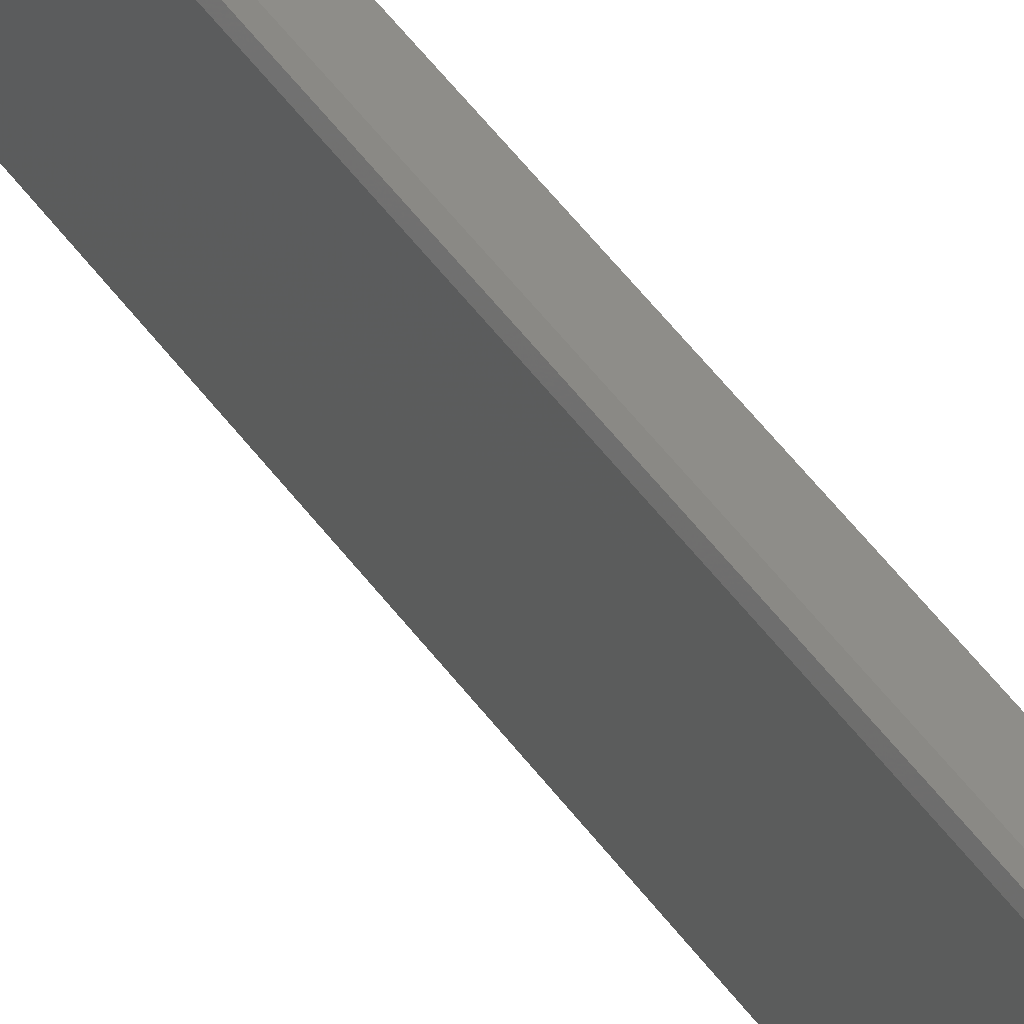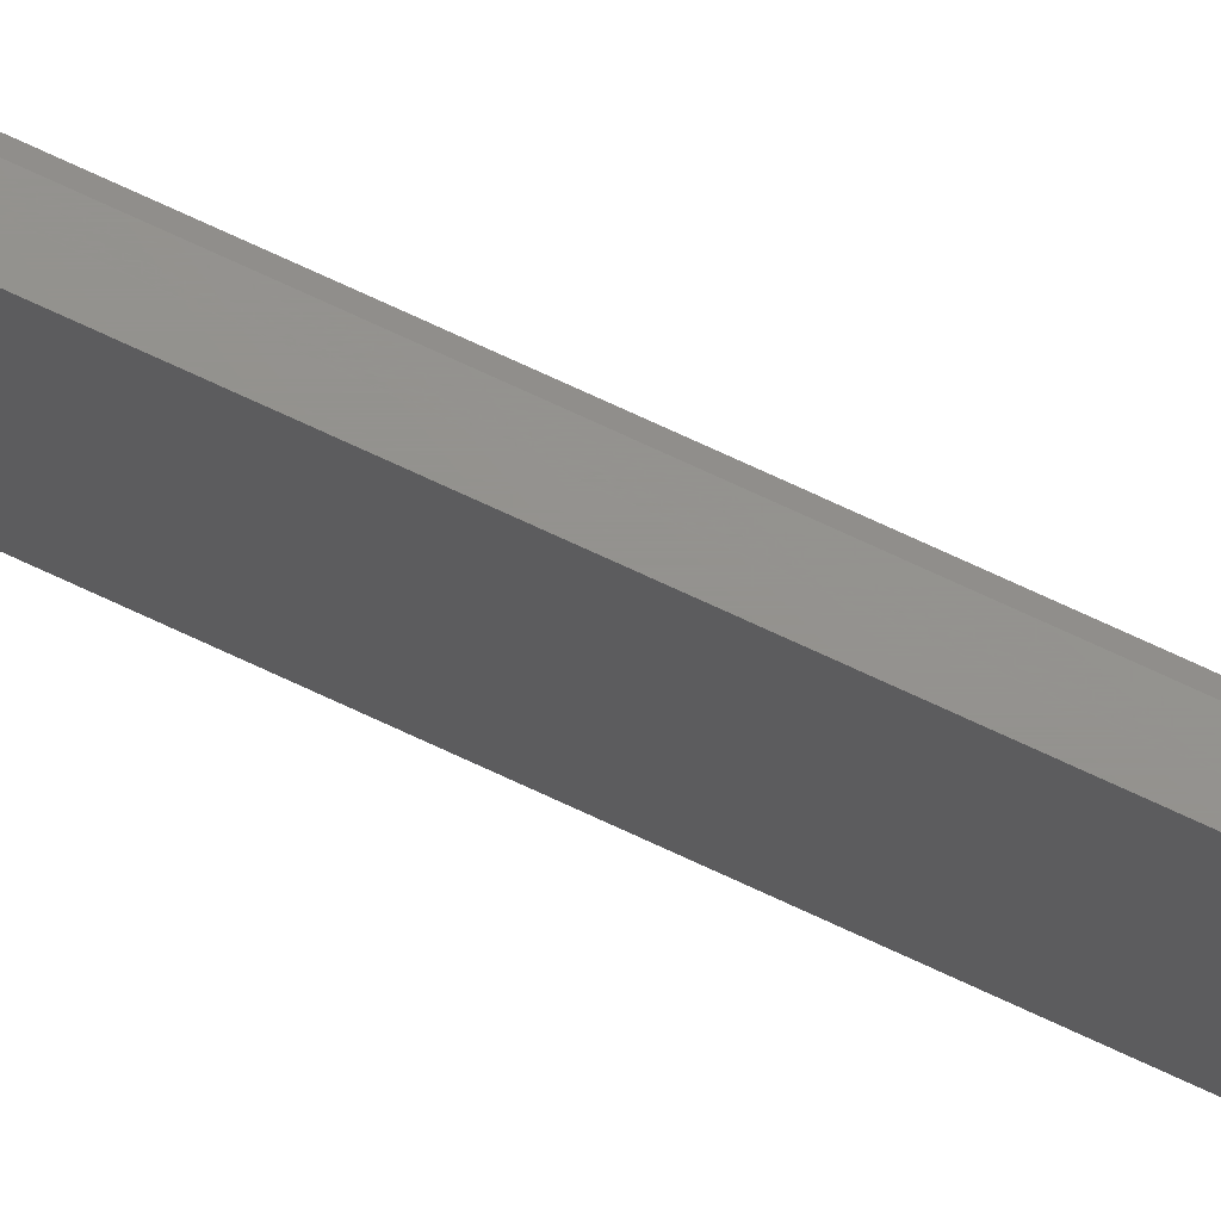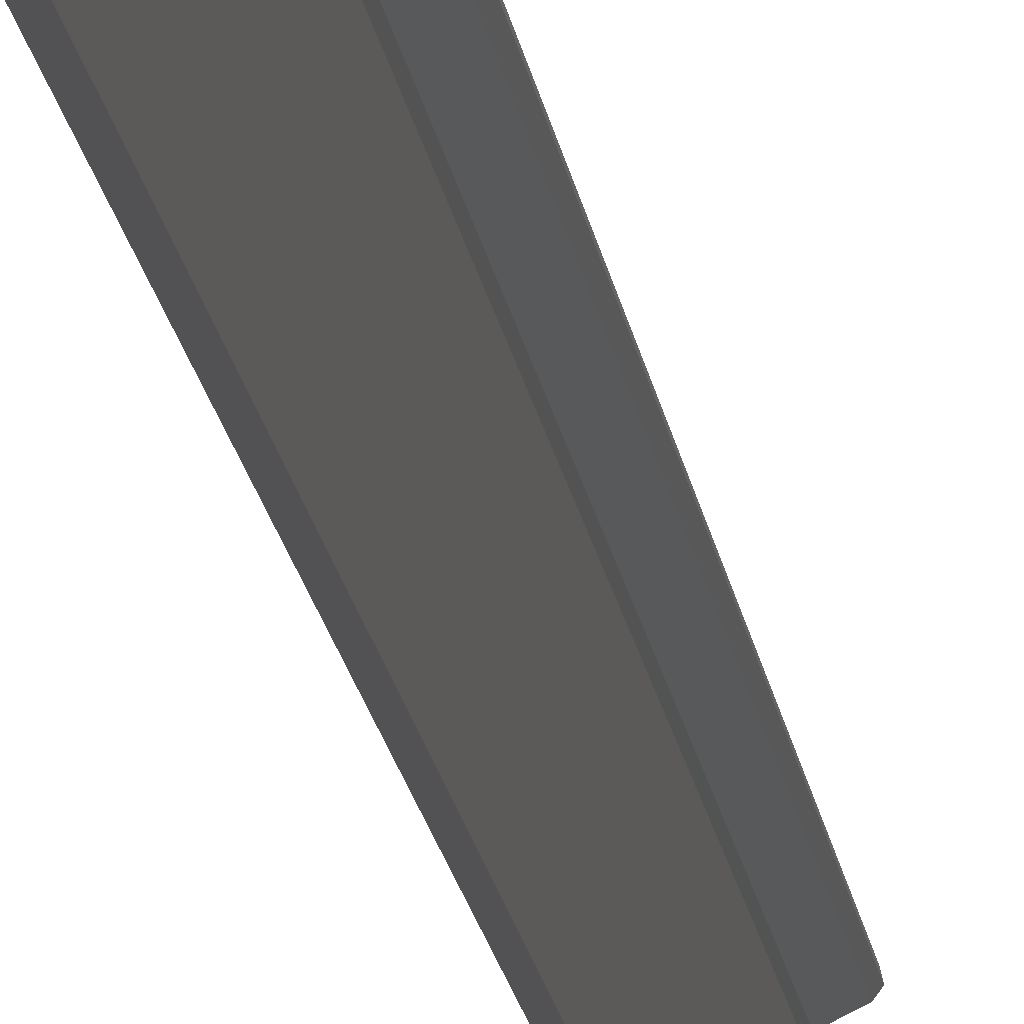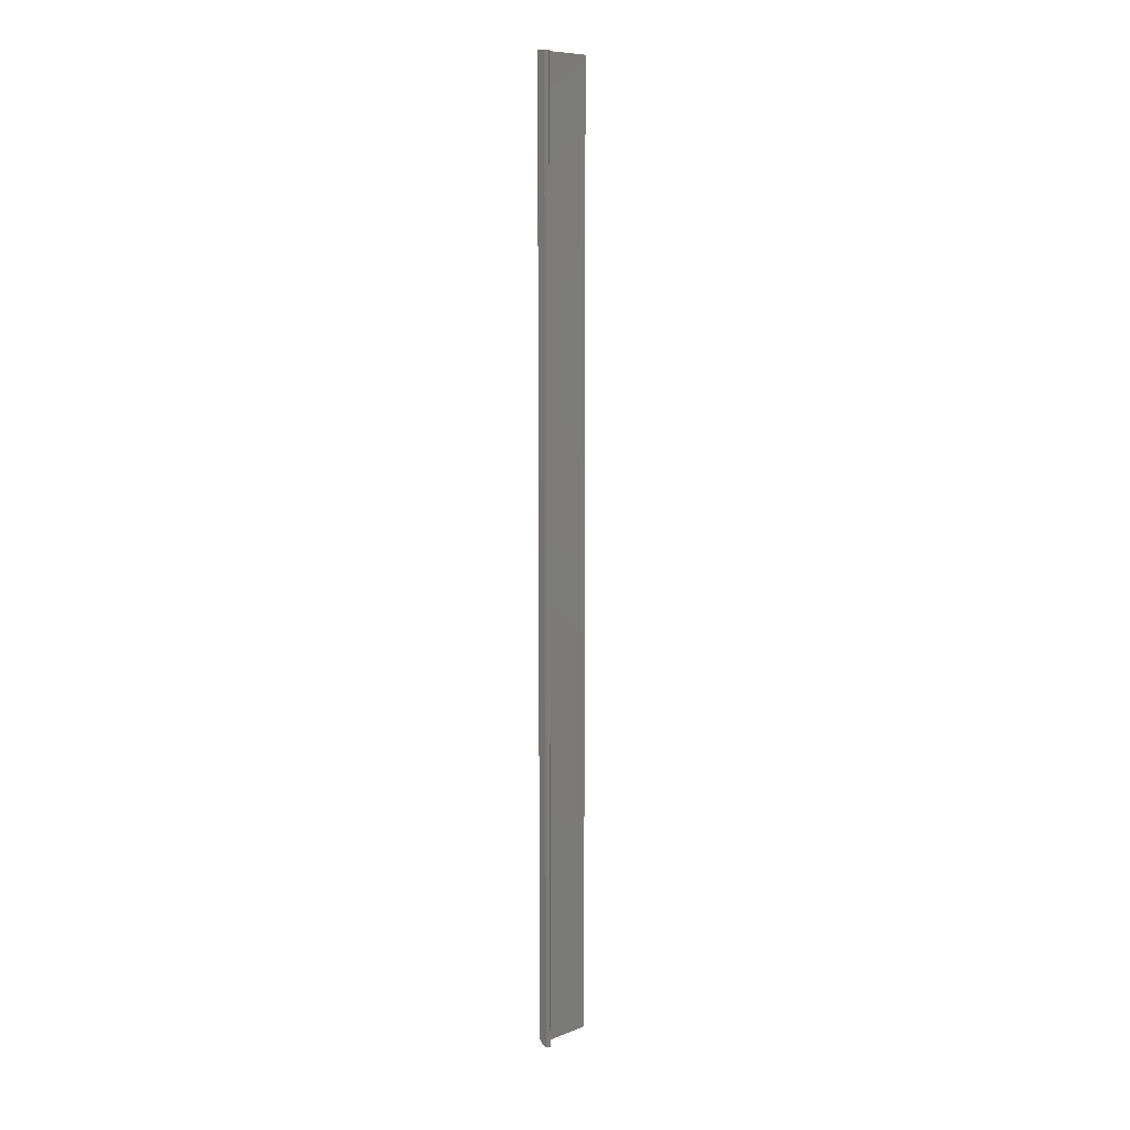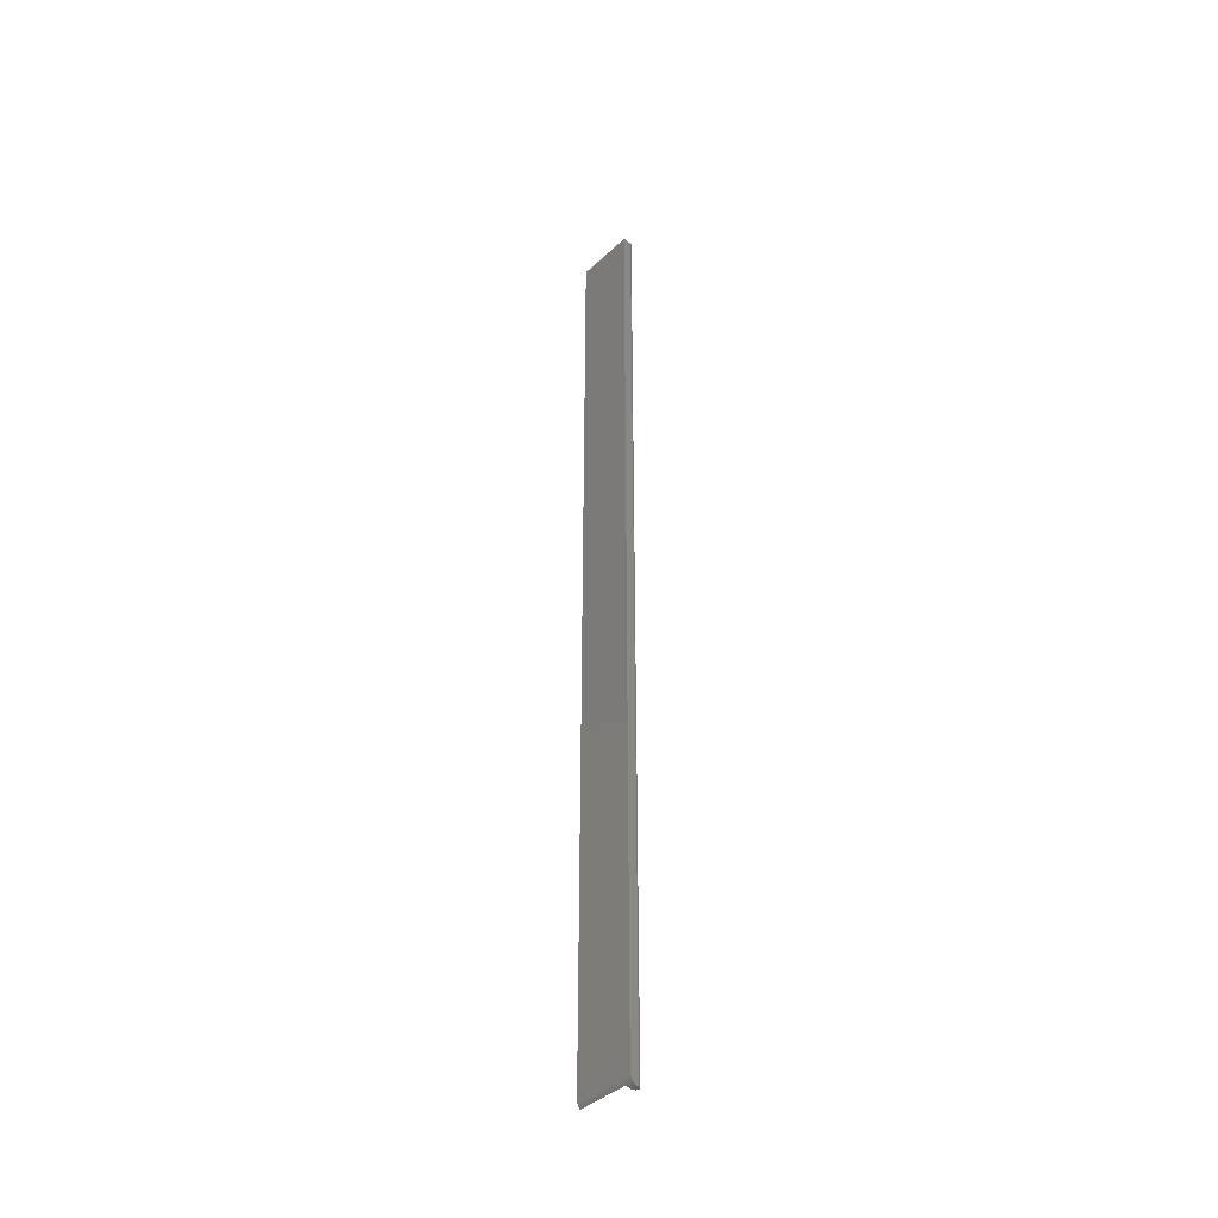
<metadata>
{"format":"stl","ext":"stl","renderer":"f3d","projection":"perspective","resolution":1024,"background":"white","views":[{"elev":38.6,"azim":150.9,"up":"+Z"},{"elev":71.4,"azim":-64.8,"up":"+Z"},{"elev":-9.3,"azim":4.1,"up":"+Z"},{"elev":9.0,"azim":44.6,"up":"+Y"},{"elev":-40.4,"azim":-41.5,"up":"+Y"}]}
</metadata>
<code>
# stl→obj: 30 verts, 57 faces
v 0.008514 -0.75 0.0461
v 0.006908 -0.75 0.04688
v 0.008946 -0.75 0.04437
v 0.007812 -0.75 0.0449
v 0.007895 -0.75 0.04293
v 2.87e-18 0 0.04688
v 0 0 0
v 2.602e-18 -0.7422 0.04688
v 0 -0.7422 0
v 0.006908 0 0.04688
v 0.0001501 -0.7437 0.04688
v 0.0005947 -0.7452 0.04688
v 0.001317 -0.7465 0.04688
v 0.002288 -0.7477 0.04688
v 0.003472 -0.7487 0.04688
v 0.004823 -0.7494 0.04688
v 0.002961 0 0.04046
v 0.002961 -0.7483 0.04046
v 0.007895 0 0.04293
v 0.005403 -0.7496 0.04168
v 0.004425 -0.7492 0.04119
v 0.002467 -0.7479 0.03898
v 0.002467 0 0.03898
v 0.002467 0 -1.511e-19
v 0.002467 -0.7479 -1.511e-19
v 0.0009206 -0.7459 -5.637e-20
v 0.0004138 -0.7447 -2.534e-20
v 0.0001041 -0.7435 -6.376e-21
v 0.008514 0 0.0461
v 0.008946 0 0.04437
f 1 2 3
f 3 2 4
f 3 4 5
f 6 7 8
f 8 7 9
f 10 6 8
f 10 8 11
f 10 11 12
f 10 12 13
f 10 13 14
f 10 14 15
f 10 15 16
f 10 16 2
f 17 5 18
f 17 19 5
f 18 20 21
f 18 5 20
f 22 23 18
f 18 23 17
f 24 23 25
f 25 23 22
f 25 26 27
f 25 27 28
f 25 28 9
f 25 9 7
f 25 7 24
f 10 2 29
f 29 2 1
f 29 1 30
f 30 1 3
f 30 3 19
f 19 3 5
f 18 15 14
f 18 21 15
f 11 27 12
f 12 27 26
f 15 21 16
f 2 16 4
f 5 4 16
f 5 16 21
f 5 21 20
f 13 12 26
f 13 26 25
f 13 25 25
f 13 25 22
f 13 22 18
f 13 18 14
f 8 9 11
f 11 9 28
f 11 28 27
f 19 17 6
f 19 6 10
f 19 10 29
f 19 29 30
f 23 24 7
f 23 7 6
f 23 6 17

</code>
